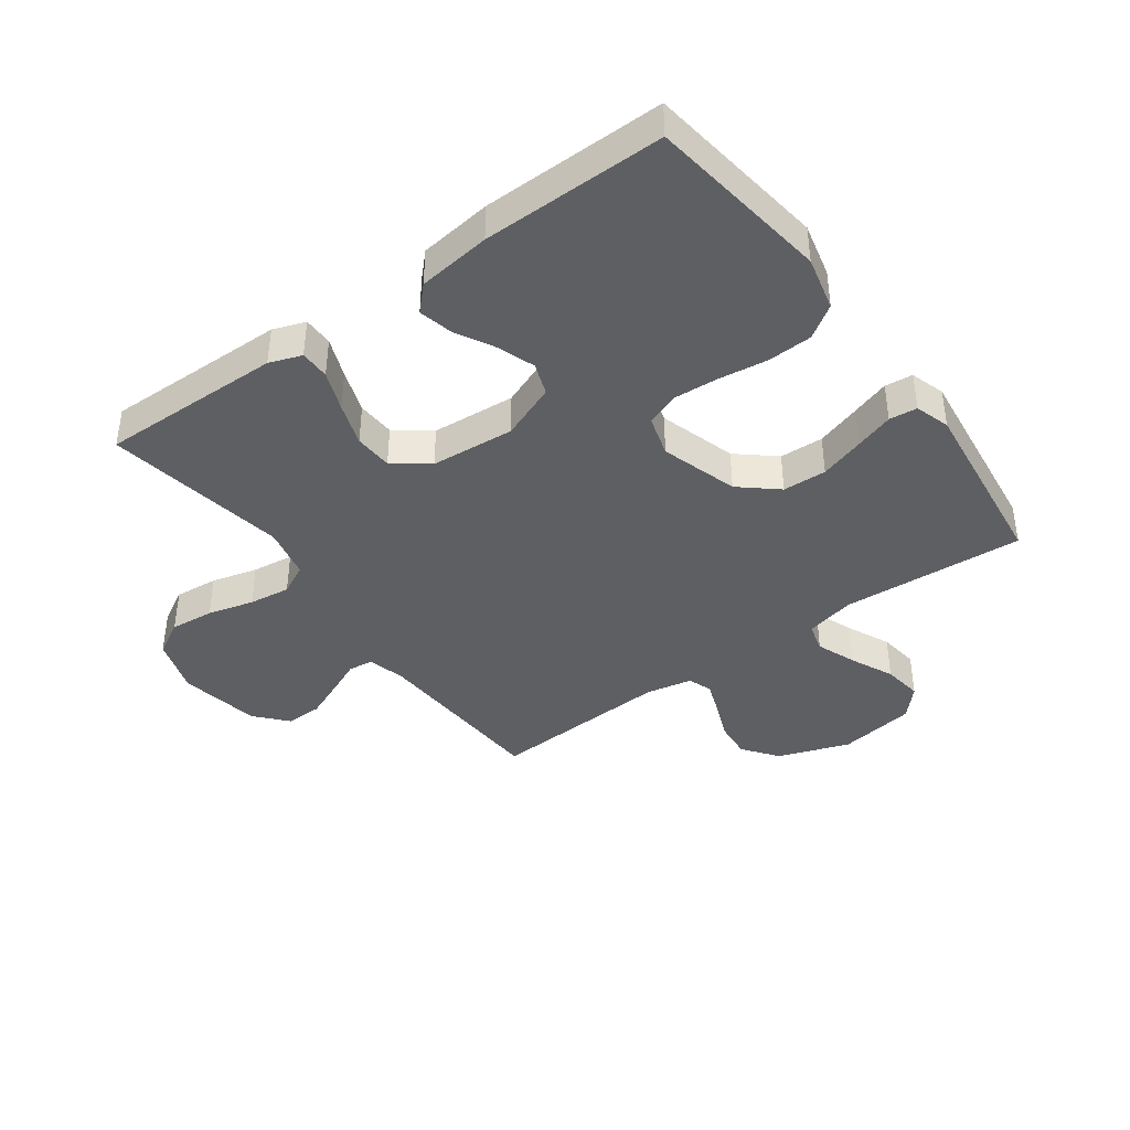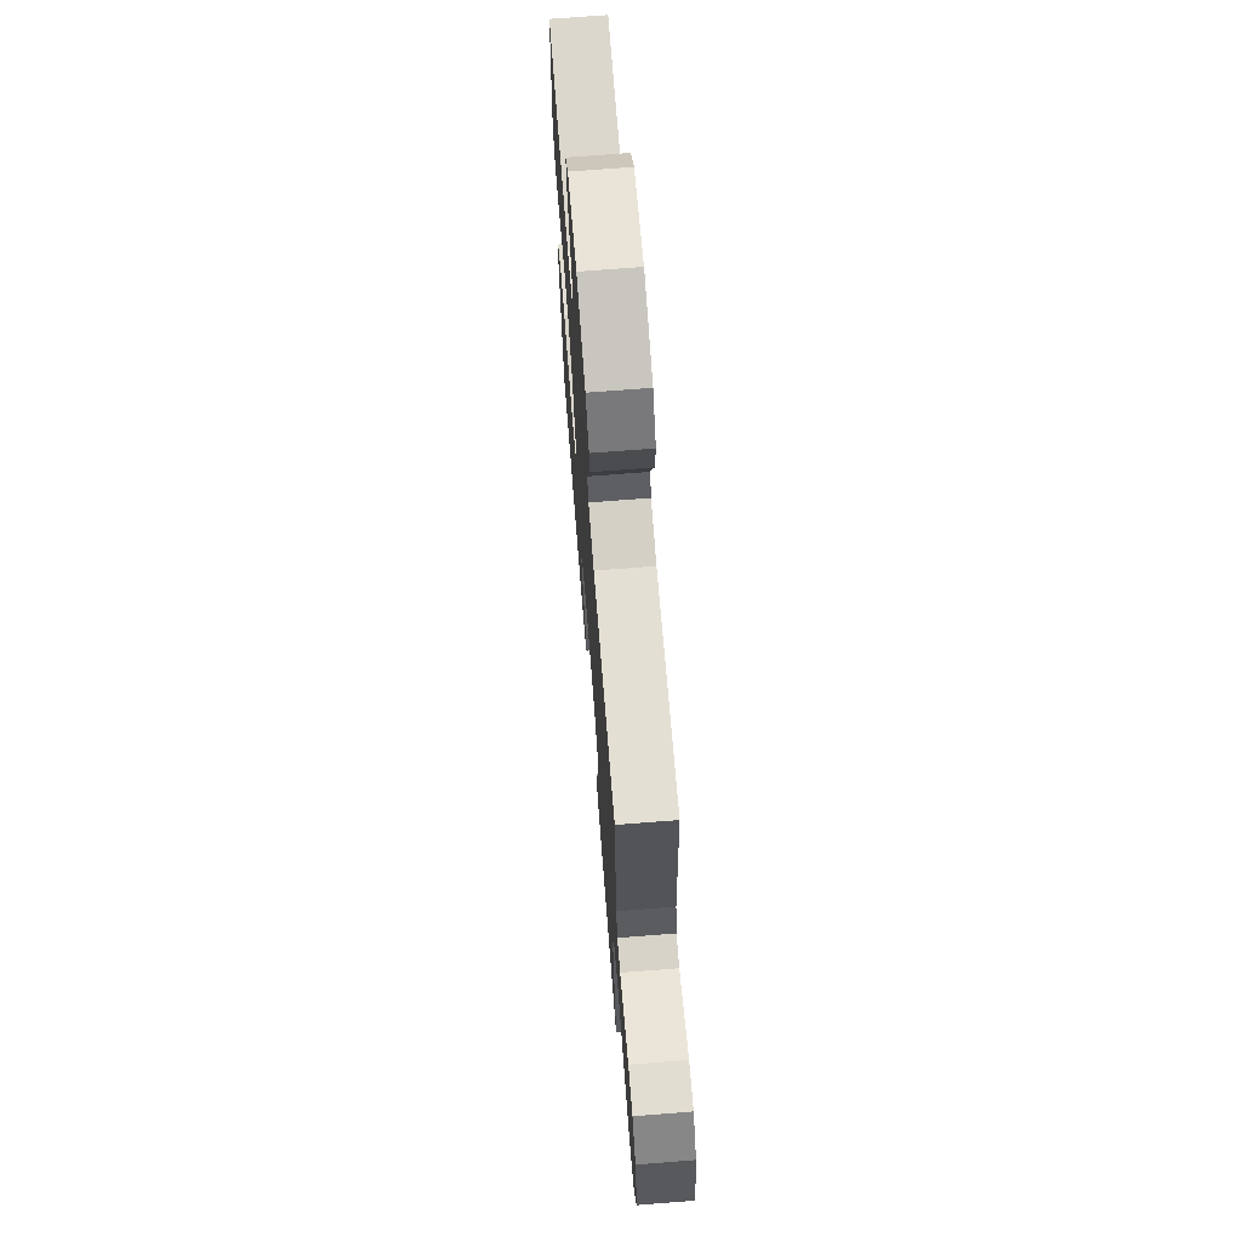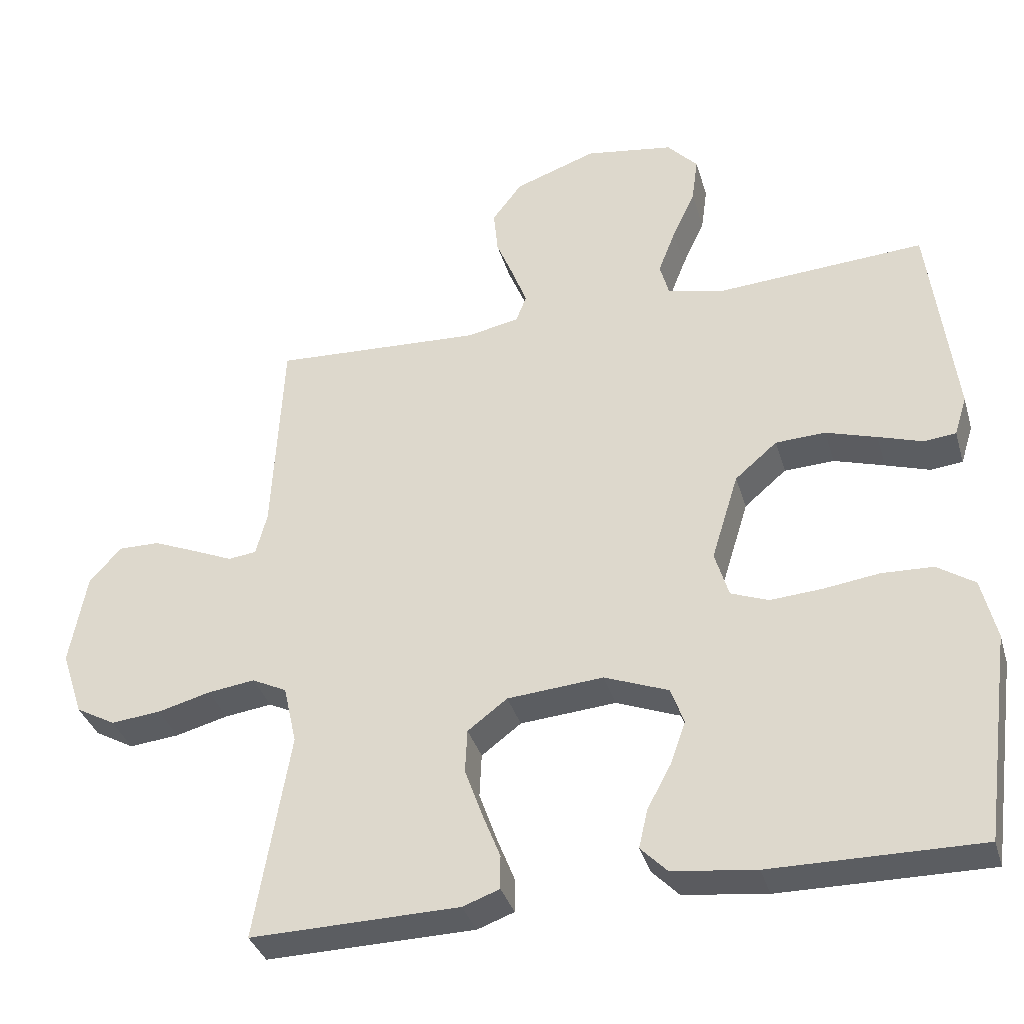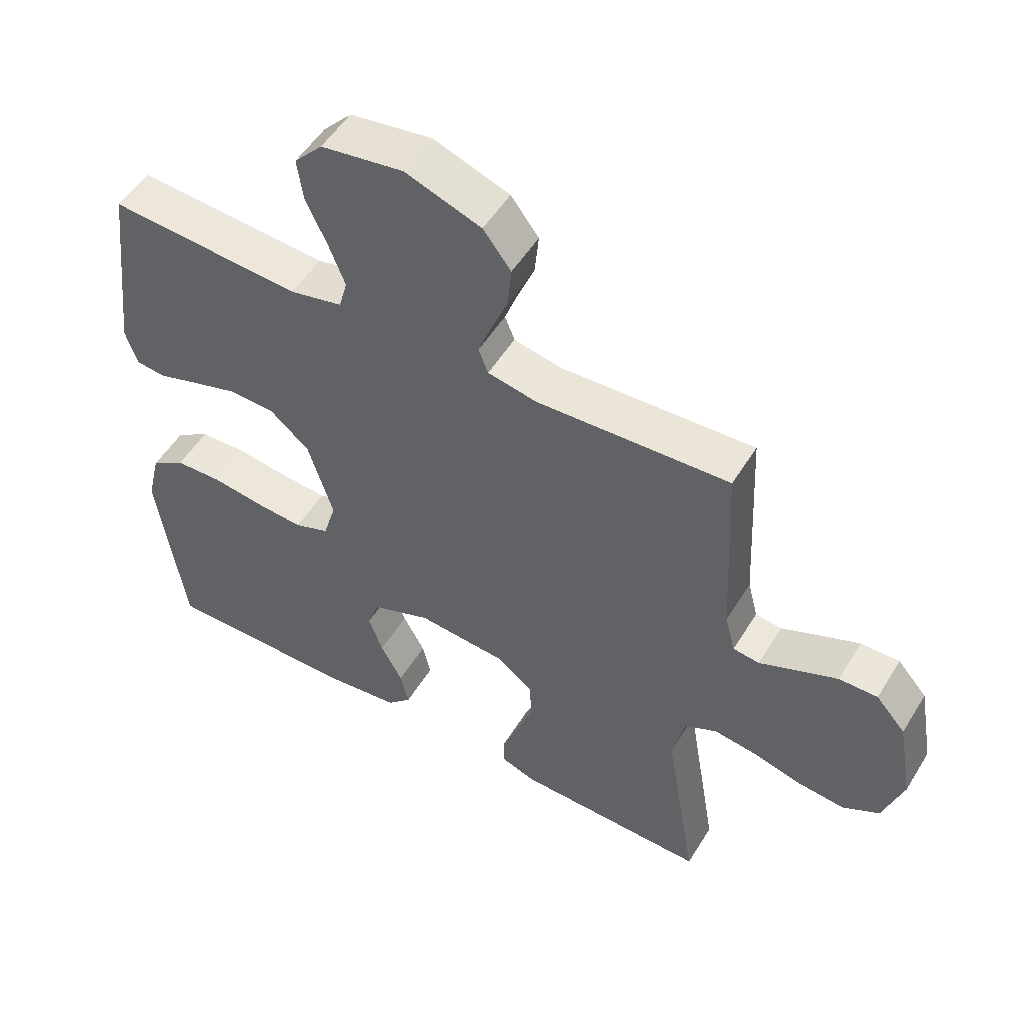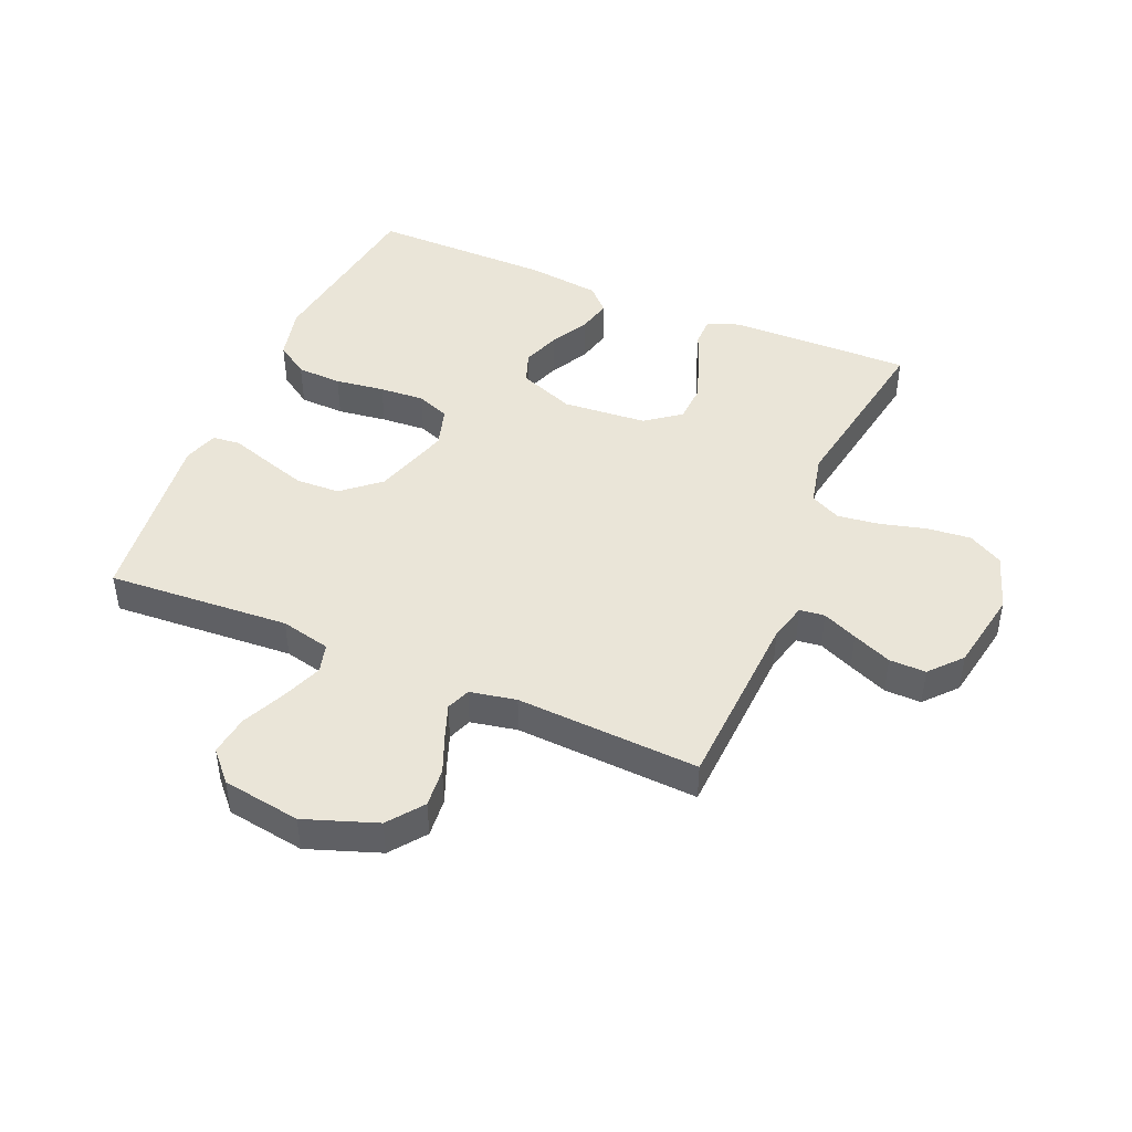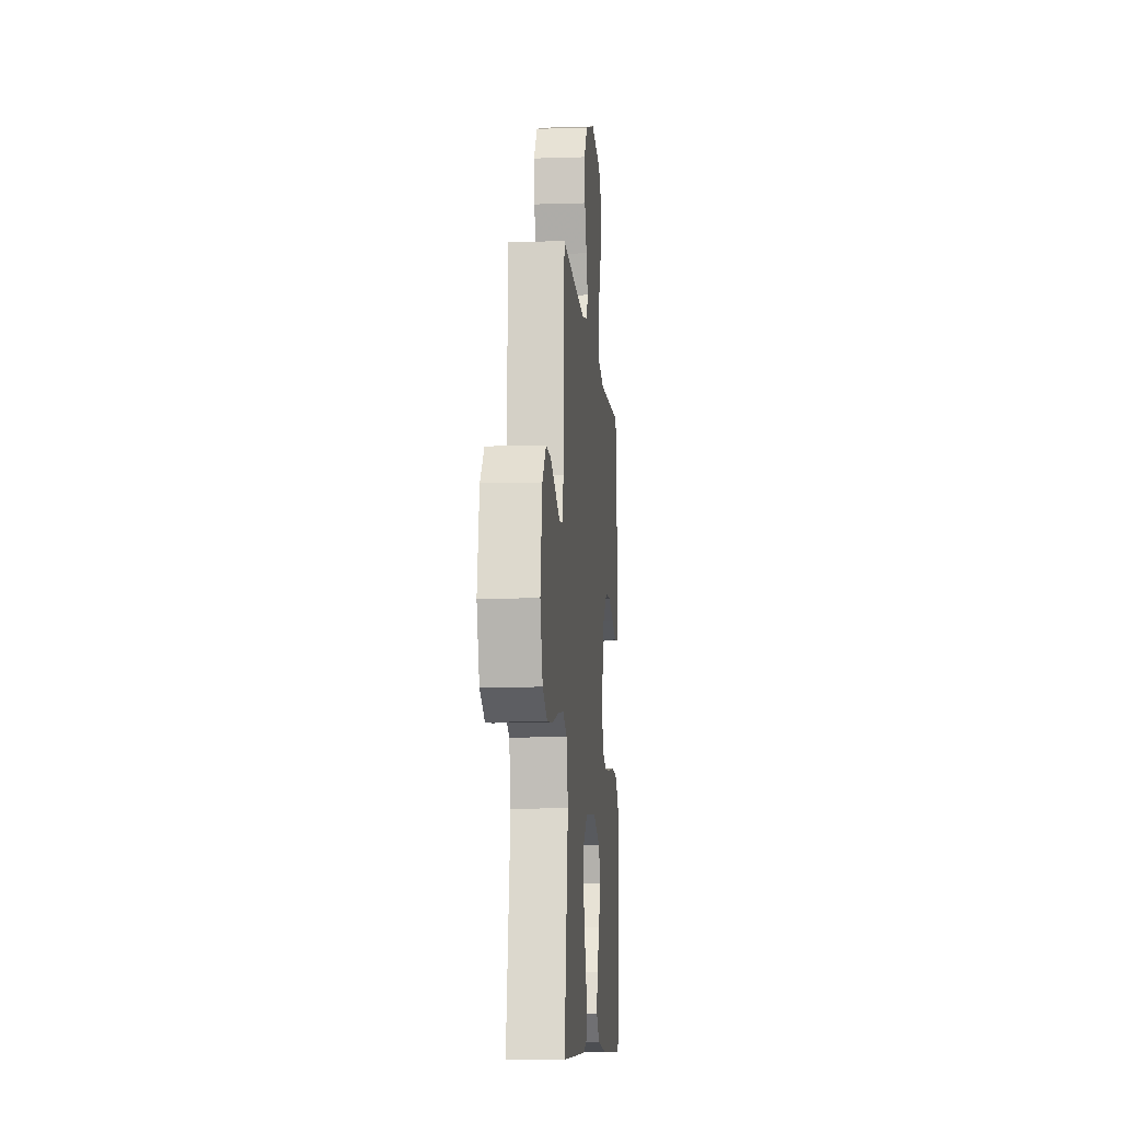
<metadata>
{"format":"obj","ext":"obj","renderer":"f3d","projection":"perspective","resolution":1024,"background":"white","views":[{"elev":-40.3,"azim":-144.0,"up":"+Y"},{"elev":69.5,"azim":85.5,"up":"+Z"},{"elev":-35.7,"azim":-164.2,"up":"+Z"},{"elev":52.4,"azim":30.9,"up":"+Z"},{"elev":45.0,"azim":23.1,"up":"+Y"},{"elev":-9.8,"azim":94.8,"up":"+Z"}]}
</metadata>
<code>
v -0.5 0.07 -0.5
v -0.541 0.07 -0.2
v -0.52 0.07 -0.111
v -0.466 0.07 -0.075
v -0.392 0.07 -0.072
v -0.311 0.07 -0.083
v -0.237 0.07 -0.088
v -0.183 0.07 -0.067
v -0.163 0.07 0
v -0.202 0.07 0.127
v -0.263 0.07 0.179
v -0.335 0.07 0.182
v -0.408 0.07 0.159
v -0.472 0.07 0.138
v -0.518 0.07 0.143
v -0.536 0.07 0.2
v -0.5 0.07 0.5
v -0.2 0.07 0.481
v -0.118 0.07 0.5
v -0.105 0.07 0.548
v -0.13 0.07 0.613
v -0.163 0.07 0.685
v -0.172 0.07 0.751
v -0.128 0.07 0.799
v 0 0.07 0.819
v 0.118 0.07 0.777
v 0.161 0.07 0.72
v 0.155 0.07 0.656
v 0.129 0.07 0.592
v 0.109 0.07 0.538
v 0.124 0.07 0.499
v 0.2 0.07 0.484
v 0.5 0.07 0.5
v 0.515 0.07 0.2
v 0.531 0.07 0.138
v 0.572 0.07 0.133
v 0.629 0.07 0.158
v 0.693 0.07 0.185
v 0.753 0.07 0.186
v 0.799 0.07 0.134
v 0.823 0.07 0
v 0.792 0.07 -0.094
v 0.735 0.07 -0.126
v 0.663 0.07 -0.119
v 0.587 0.07 -0.099
v 0.519 0.07 -0.09
v 0.469 0.07 -0.115
v 0.45 0.07 -0.2
v 0.5 0.07 -0.5
v 0.2 0.07 -0.495
v 0.147 0.07 -0.476
v 0.147 0.07 -0.427
v 0.173 0.07 -0.361
v 0.198 0.07 -0.29
v 0.195 0.07 -0.227
v 0.138 0.07 -0.184
v 0 0.07 -0.173
v -0.092 0.07 -0.209
v -0.111 0.07 -0.262
v -0.089 0.07 -0.324
v -0.055 0.07 -0.387
v -0.042 0.07 -0.443
v -0.08 0.07 -0.482
v -0.2 0.07 -0.497
v -0.5 0 -0.5
v -0.541 0 -0.2
v -0.52 0 -0.111
v -0.466 0 -0.075
v -0.392 0 -0.072
v -0.311 0 -0.083
v -0.237 0 -0.088
v -0.183 0 -0.067
v -0.163 0 0
v -0.202 0 0.127
v -0.263 0 0.179
v -0.335 0 0.182
v -0.408 0 0.159
v -0.472 0 0.138
v -0.518 0 0.143
v -0.536 0 0.2
v -0.5 0 0.5
v -0.2 0 0.481
v -0.118 0 0.5
v -0.105 0 0.548
v -0.13 0 0.613
v -0.163 0 0.685
v -0.172 0 0.751
v -0.128 0 0.799
v 0 0 0.819
v 0.118 0 0.777
v 0.161 0 0.72
v 0.155 0 0.656
v 0.129 0 0.592
v 0.109 0 0.538
v 0.124 0 0.499
v 0.2 0 0.484
v 0.5 0 0.5
v 0.515 0 0.2
v 0.531 0 0.138
v 0.572 0 0.133
v 0.629 0 0.158
v 0.693 0 0.185
v 0.753 0 0.186
v 0.799 0 0.134
v 0.823 0 0
v 0.792 0 -0.094
v 0.735 0 -0.126
v 0.663 0 -0.119
v 0.587 0 -0.099
v 0.519 0 -0.09
v 0.469 0 -0.115
v 0.45 0 -0.2
v 0.5 0 -0.5
v 0.2 0 -0.495
v 0.147 0 -0.476
v 0.147 0 -0.427
v 0.173 0 -0.361
v 0.198 0 -0.29
v 0.195 0 -0.227
v 0.138 0 -0.184
v 0 0 -0.173
v -0.092 0 -0.209
v -0.111 0 -0.262
v -0.089 0 -0.324
v -0.055 0 -0.387
v -0.042 0 -0.443
v -0.08 0 -0.482
v -0.2 0 -0.497
f 60 61 62 63
f 59 60 63 64
f 58 59 64 1
f 50 51 52 53
f 48 49 50 53
f 47 48 53 54
f 42 43 44 45
f 42 45 46
f 41 42 46
f 40 41 46
f 39 40 46 47
f 36 37 38 39
f 32 33 34
f 31 32 34 35
f 26 27 28 29
f 26 29 30
f 25 26 30
f 24 25 30 31
f 21 22 23 24
f 20 21 24 31
f 15 16 17 18
f 13 14 15 18
f 12 13 18 19
f 11 12 19
f 10 11 19
f 9 10 19 20
f 3 4 5 6
f 3 6 7
f 58 1 2 3
f 57 58 3 7
f 39 47 54 55
f 36 39 55 56
f 35 36 56 57
f 9 20 31 35
f 8 9 35 57
f 7 8 57
f 127 126 125 124
f 128 127 124 123
f 65 128 123 122
f 117 116 115 114
f 117 114 113 112
f 118 117 112 111
f 109 108 107 106
f 110 109 106
f 110 106 105
f 110 105 104
f 111 110 104 103
f 103 102 101 100
f 98 97 96
f 99 98 96 95
f 93 92 91 90
f 94 93 90
f 94 90 89
f 95 94 89 88
f 88 87 86 85
f 95 88 85 84
f 82 81 80 79
f 82 79 78 77
f 83 82 77 76
f 83 76 75
f 83 75 74
f 84 83 74 73
f 70 69 68 67
f 71 70 67
f 67 66 65 122
f 71 67 122 121
f 119 118 111 103
f 120 119 103 100
f 121 120 100 99
f 99 95 84 73
f 121 99 73 72
f 121 72 71
f 1 65 66 2
f 2 66 67 3
f 3 67 68 4
f 4 68 69 5
f 5 69 70 6
f 6 70 71 7
f 7 71 72 8
f 8 72 73 9
f 9 73 74 10
f 10 74 75 11
f 11 75 76 12
f 12 76 77 13
f 13 77 78 14
f 14 78 79 15
f 15 79 80 16
f 16 80 81 17
f 17 81 82 18
f 18 82 83 19
f 19 83 84 20
f 20 84 85 21
f 21 85 86 22
f 22 86 87 23
f 23 87 88 24
f 24 88 89 25
f 25 89 90 26
f 26 90 91 27
f 27 91 92 28
f 28 92 93 29
f 29 93 94 30
f 30 94 95 31
f 31 95 96 32
f 32 96 97 33
f 33 97 98 34
f 34 98 99 35
f 35 99 100 36
f 36 100 101 37
f 37 101 102 38
f 38 102 103 39
f 39 103 104 40
f 40 104 105 41
f 41 105 106 42
f 42 106 107 43
f 43 107 108 44
f 44 108 109 45
f 45 109 110 46
f 46 110 111 47
f 47 111 112 48
f 48 112 113 49
f 49 113 114 50
f 50 114 115 51
f 51 115 116 52
f 52 116 117 53
f 53 117 118 54
f 54 118 119 55
f 55 119 120 56
f 56 120 121 57
f 57 121 122 58
f 58 122 123 59
f 59 123 124 60
f 60 124 125 61
f 61 125 126 62
f 62 126 127 63
f 63 127 128 64
f 64 128 65 1

</code>
